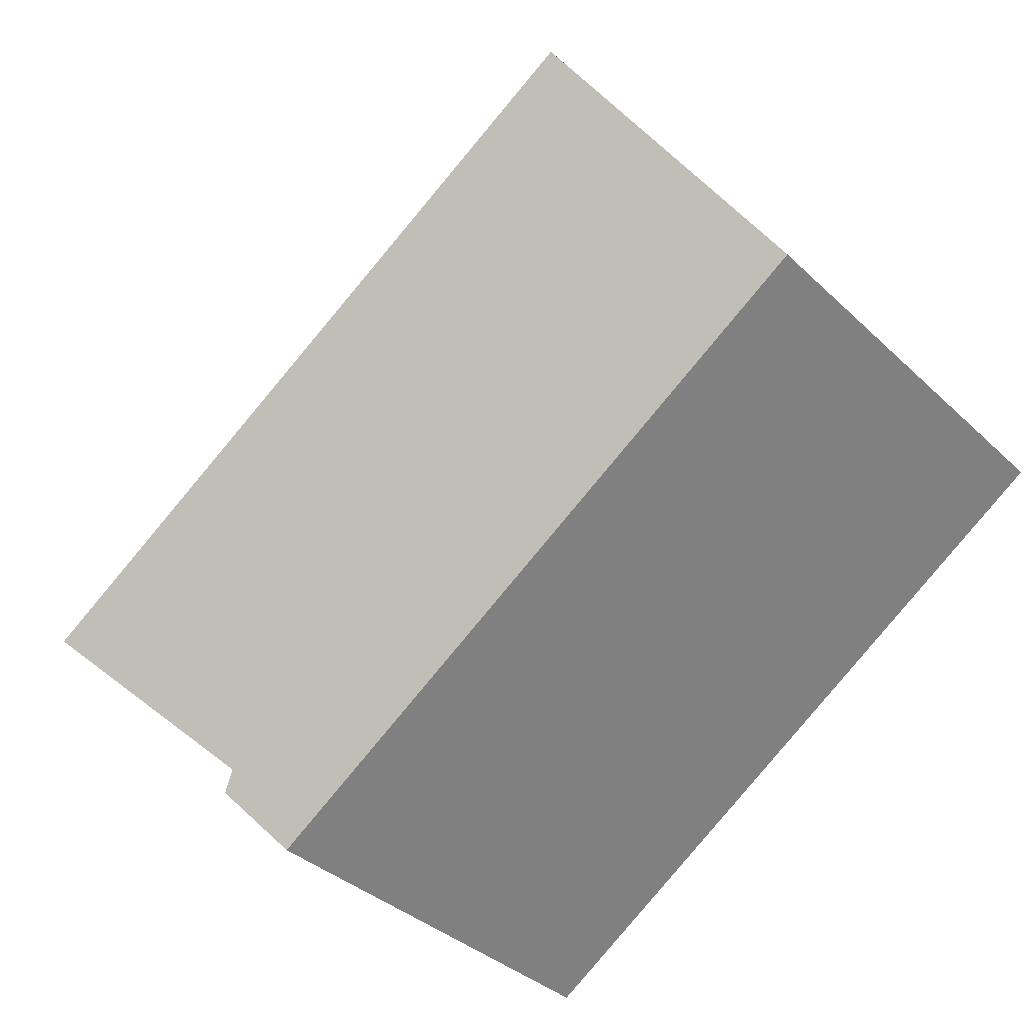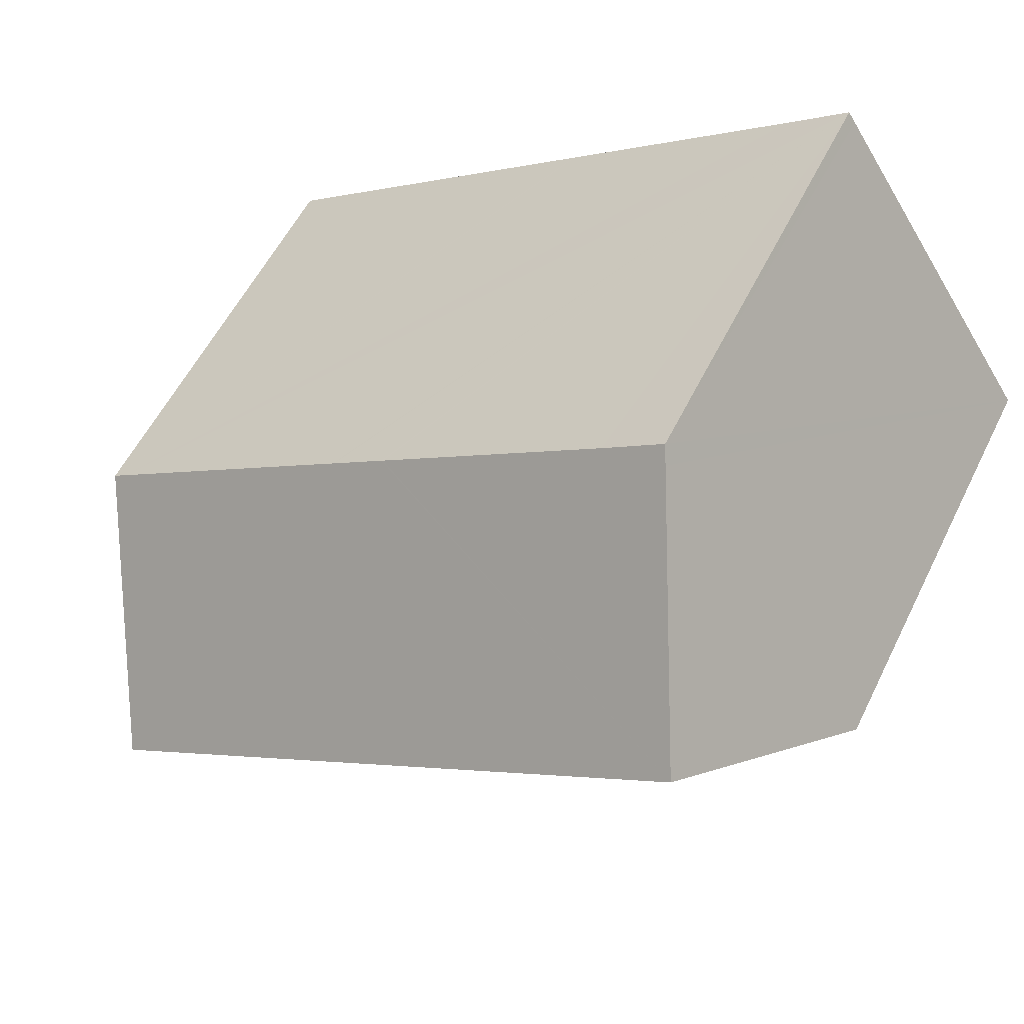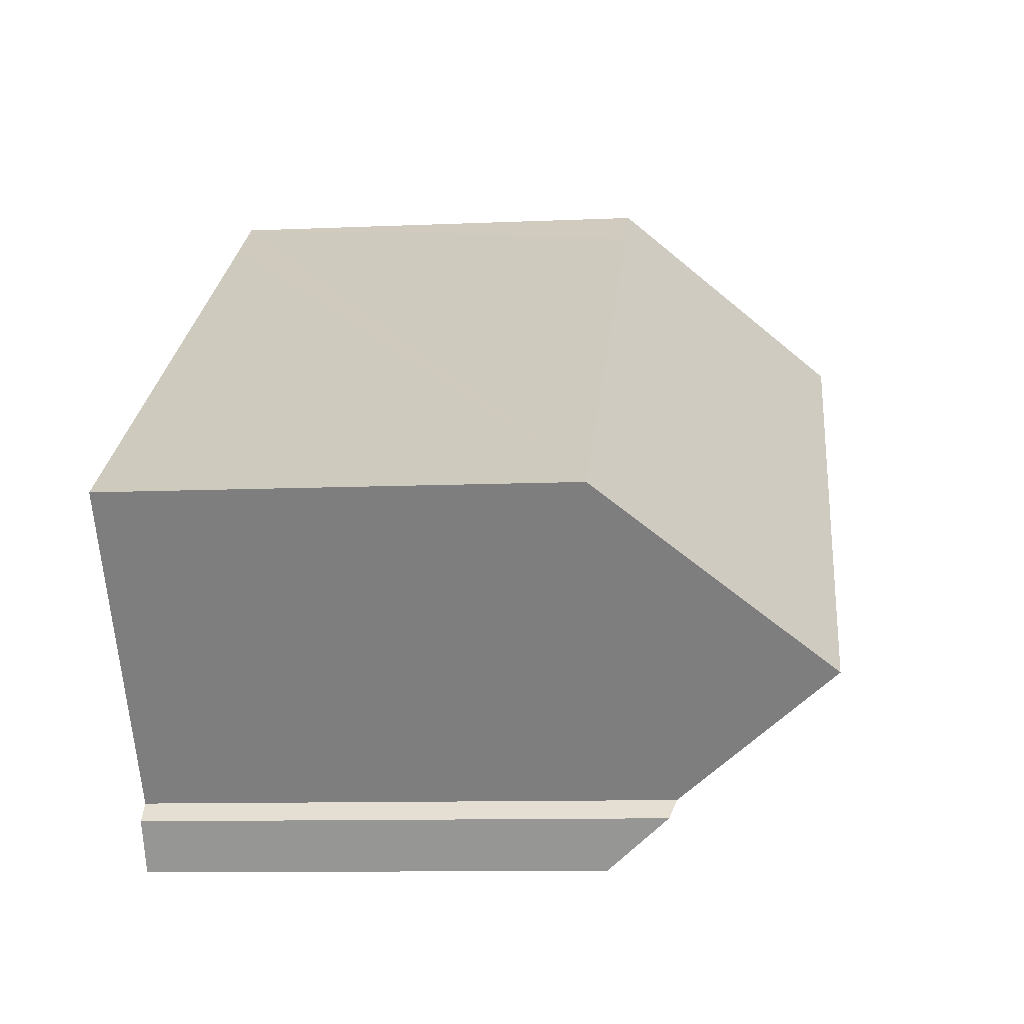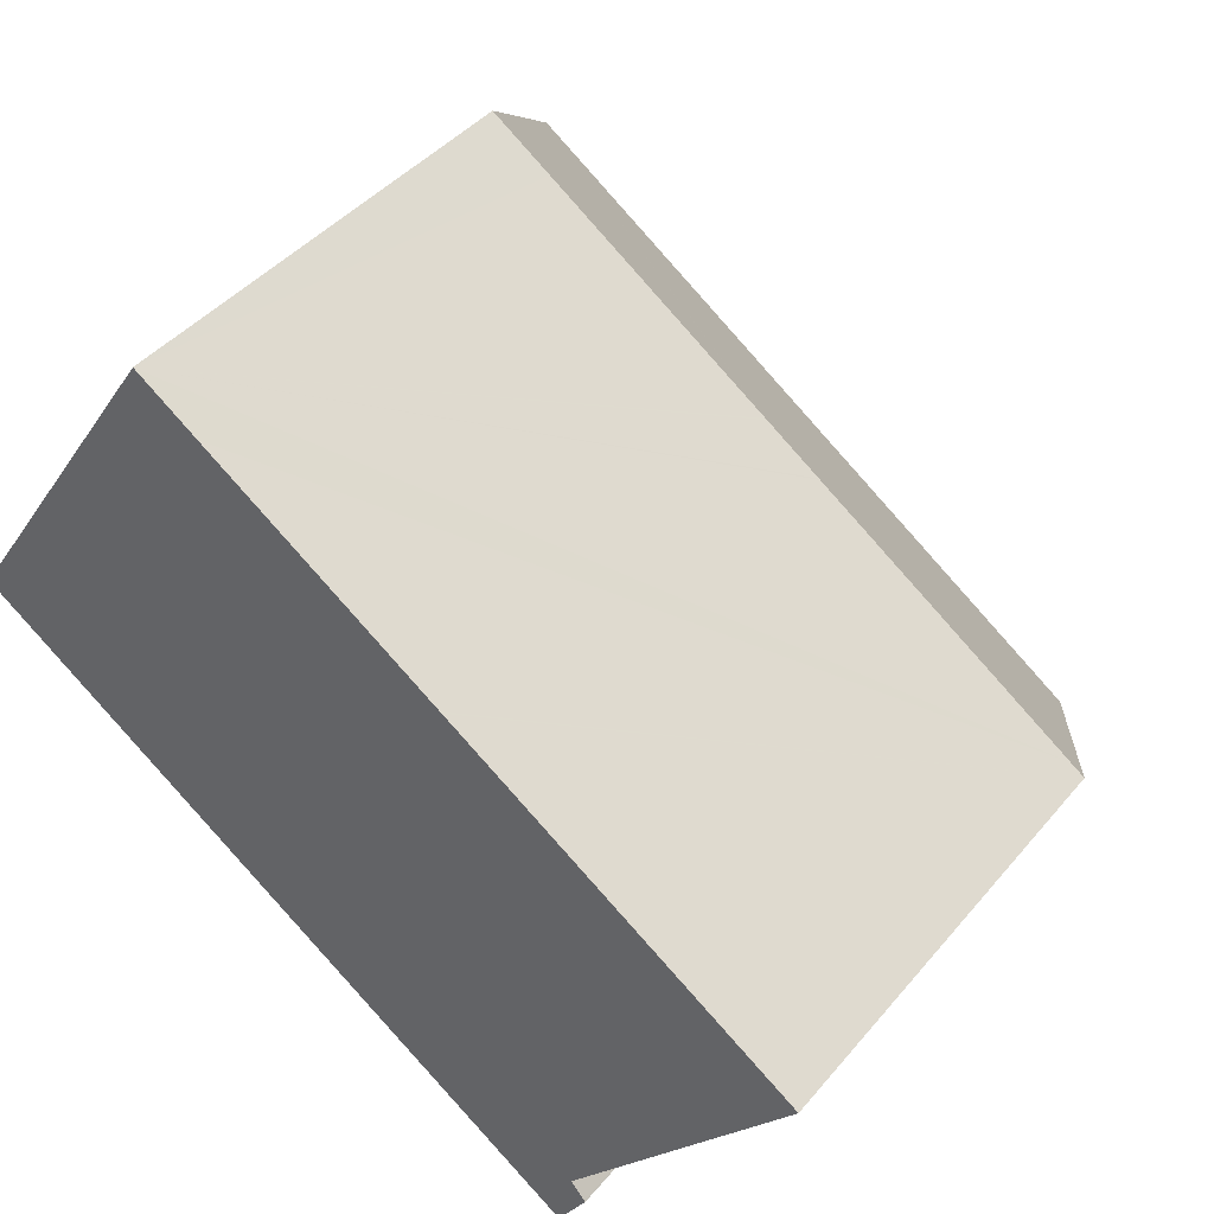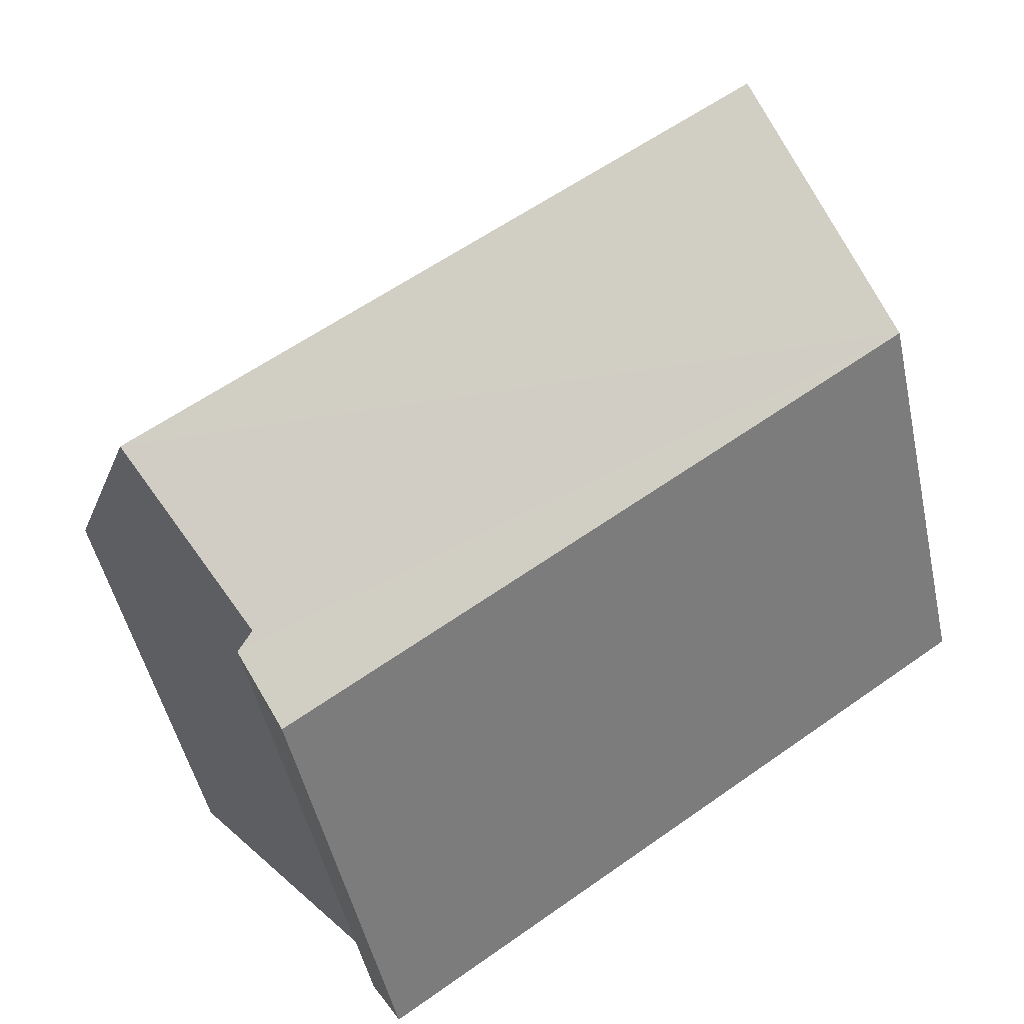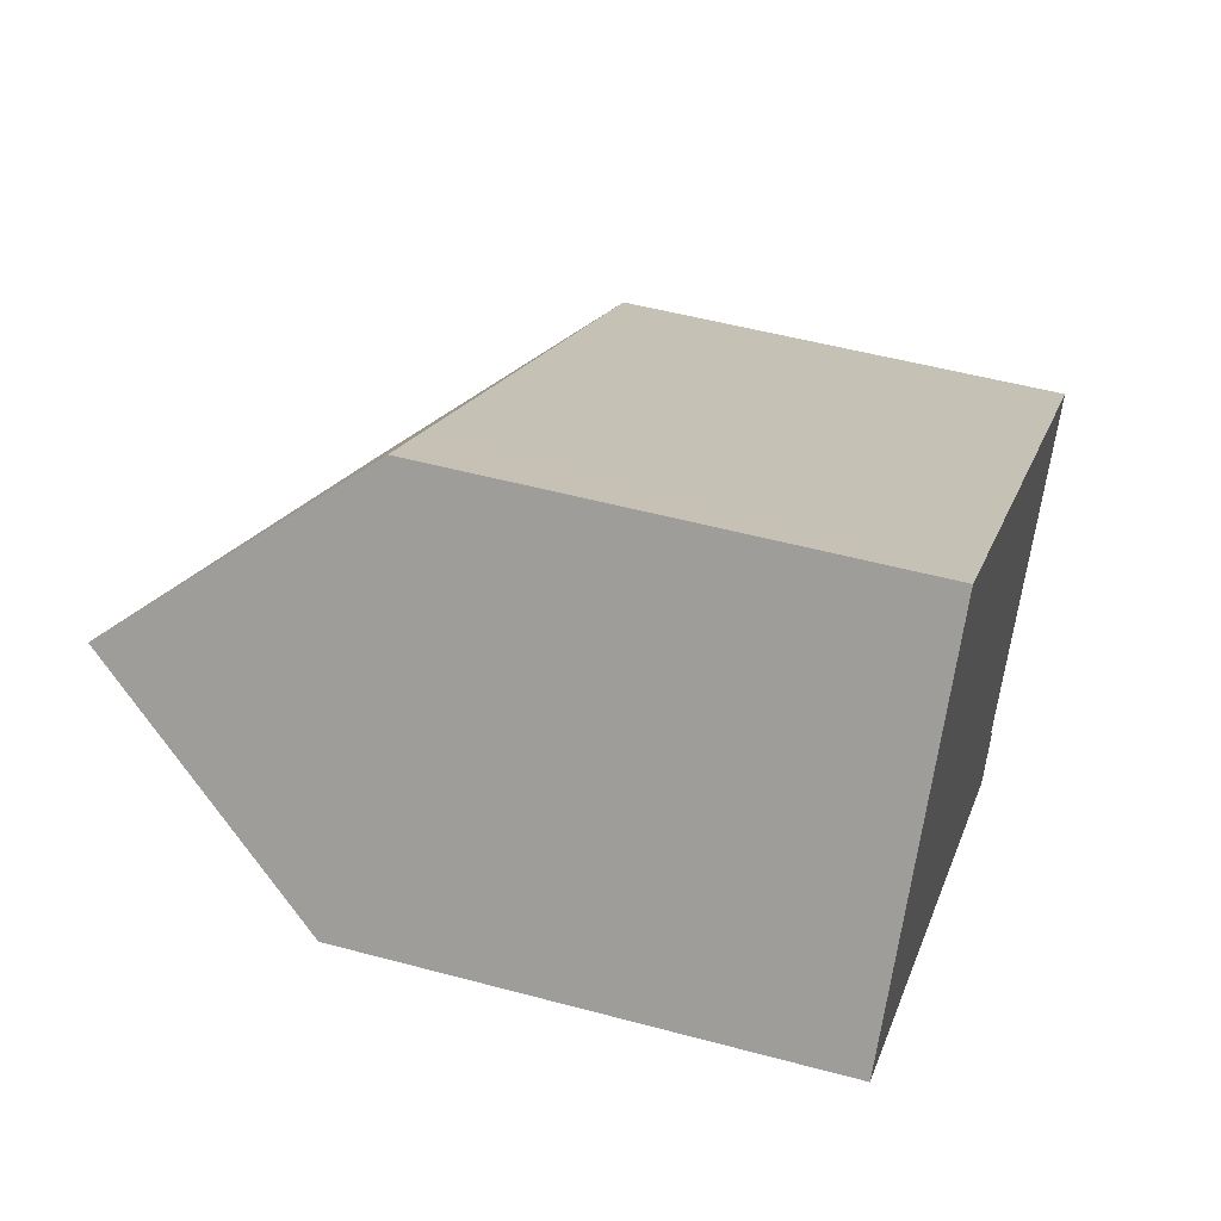
<metadata>
{"format":"obj","ext":"obj","renderer":"f3d","projection":"perspective","resolution":1024,"background":"white","views":[{"elev":-35.4,"azim":-141.1,"up":"+Z"},{"elev":55.3,"azim":-154.2,"up":"+Z"},{"elev":-10.2,"azim":96.4,"up":"+Z"},{"elev":42.3,"azim":36.3,"up":"+Z"},{"elev":-48.7,"azim":-167.8,"up":"+Z"},{"elev":50.4,"azim":-73.5,"up":"+Z"}]}
</metadata>
<code>
v  21.9 11.9 -2.772
v  21.74 11.54 -2.261
v  22.11 11.54 -2.517
v  19.51 15.93 -5.628
v  14.78 11.55 2.501
v  18.74 17.23 -6.543
v  2.872 17.23 4.336
v  13.31 11.55 3.508
v  13.27 11.55 3.537
v  7.319 11.55 7.612
v  5.571 11.91 8.411
v  5.758 11.54 8.694
v  0 11.57 7.084e-16
v  16.39 13.26 -9.352
v  16.75 13.09 -9.786
v  16.78 13.08 -9.812
v  16.03 11.52 -11.04
v  15.96 11.52 -10.99
v  16.03 6.761e-16 -11.04
v  0 0 0
v  15.96 6.731e-16 -10.99
v  5.571 -5.15e-16 8.411
v  5.758 -5.324e-16 8.694
v  2.872 -2.655e-16 4.336
v  14.74 11.55 2.529
v  7.319 -4.661e-16 7.612
v  13.27 -2.166e-16 3.537
v  13.31 -2.148e-16 3.508
v  14.74 -1.549e-16 2.529
v  22.11 1.541e-16 -2.517
v  14.78 -1.531e-16 2.501
v  21.74 1.384e-16 -2.261
v  16.39 5.726e-16 -9.352
v  16.75 5.992e-16 -9.786
v  16.78 6.008e-16 -9.812
v  18.74 4.006e-16 -6.543
v  21.9 1.697e-16 -2.772
v  19.51 3.446e-16 -5.628
g defaultobject
f 1 2 3
f 2 1 4
f 2 4 5
f 5 4 6
f 5 6 7
f 5 7 8
f 8 7 9
f 9 7 10
f 10 7 11
f 10 11 12
f 6 13 7
f 13 6 14
f 13 14 15
f 13 15 16
f 13 16 17
f 13 17 18
f 19 18 17
f 18 19 13
f 13 19 20
f 20 19 21
f 13 11 7
f 11 13 20
f 11 20 12
f 12 20 22
f 12 22 23
f 22 20 24
f 23 10 12
f 10 23 9
f 9 23 8
f 8 23 25
f 25 23 5
f 5 23 2
f 2 23 26
f 2 26 27
f 2 27 3
f 3 27 28
f 3 28 29
f 3 29 30
f 30 29 31
f 30 31 32
f 33 15 14
f 15 33 34
f 34 16 15
f 16 34 35
f 35 17 16
f 17 35 19
f 4 14 6
f 14 4 1
f 14 1 3
f 14 3 30
f 14 30 33
f 33 30 36
f 36 30 37
f 36 37 38
f 32 37 30
f 37 32 38
f 38 32 31
f 38 31 36
f 36 31 33
f 35 21 19
f 21 35 34
f 21 34 33
f 21 33 20
f 20 33 31
f 20 31 29
f 20 29 27
f 20 27 26
f 20 26 24
f 24 26 22
f 22 26 23

</code>
